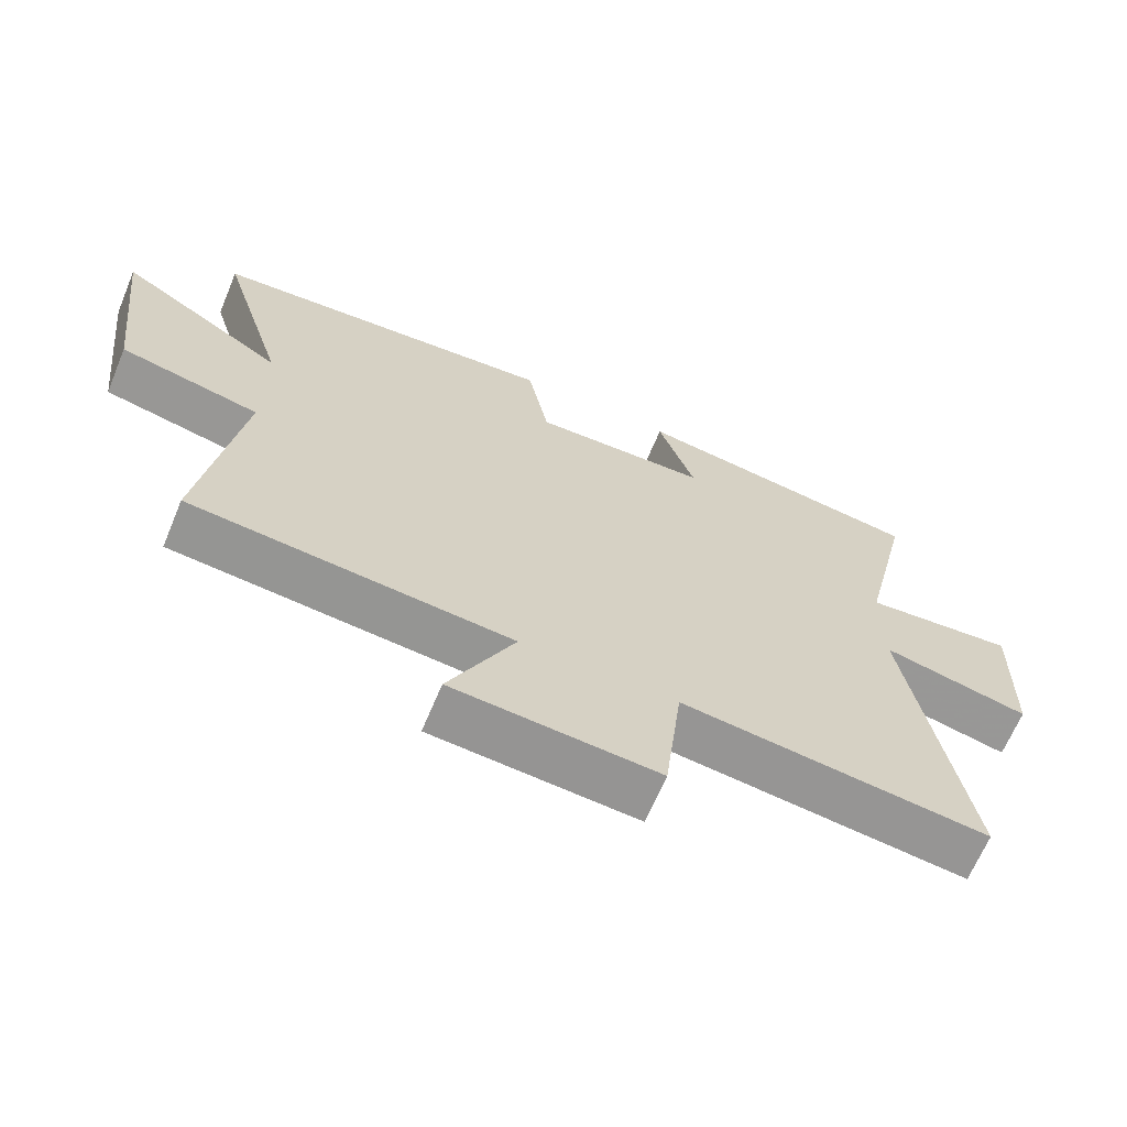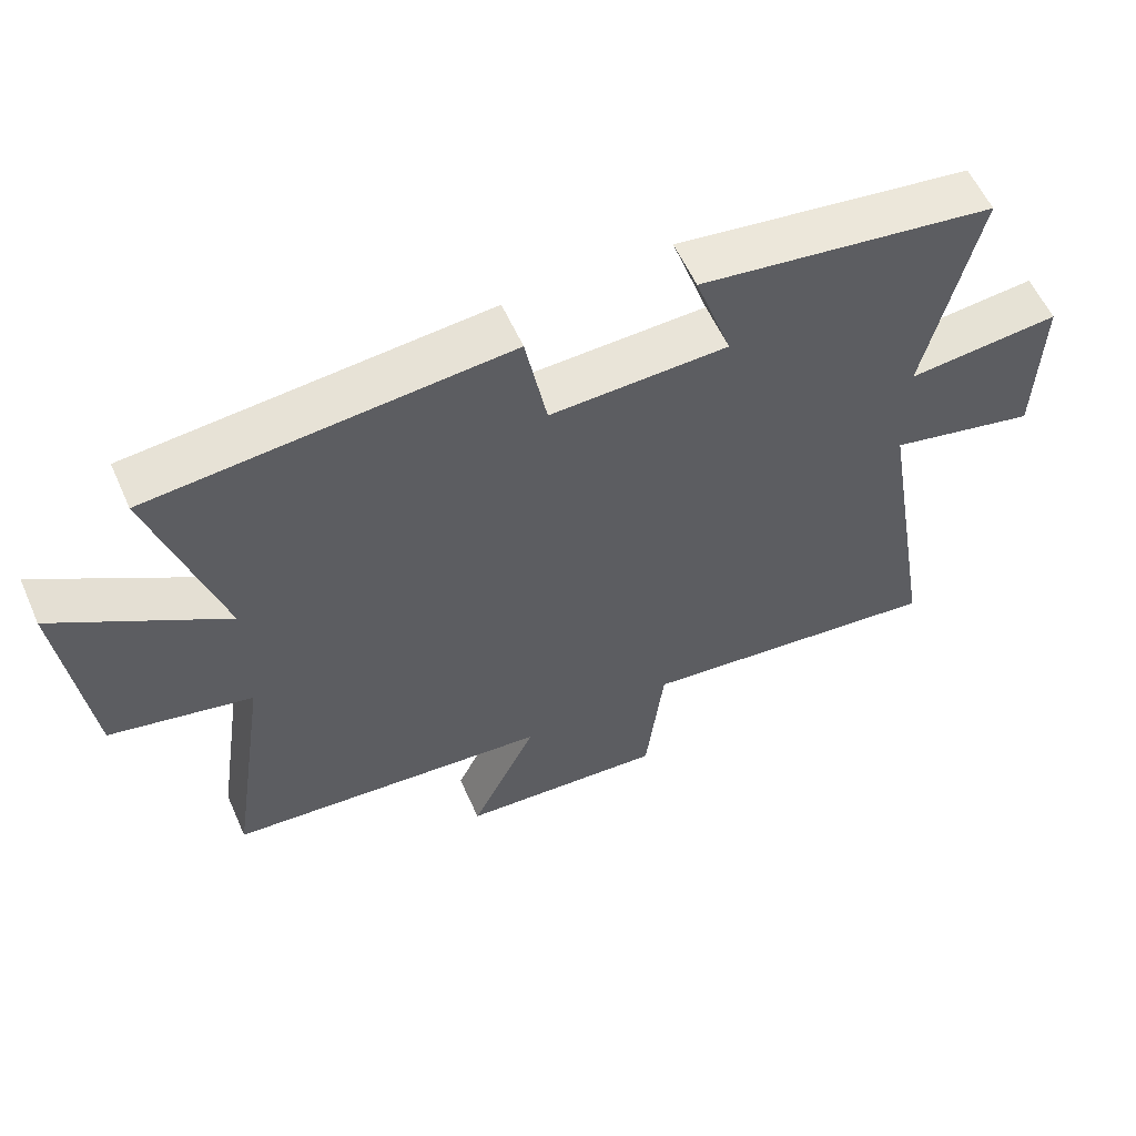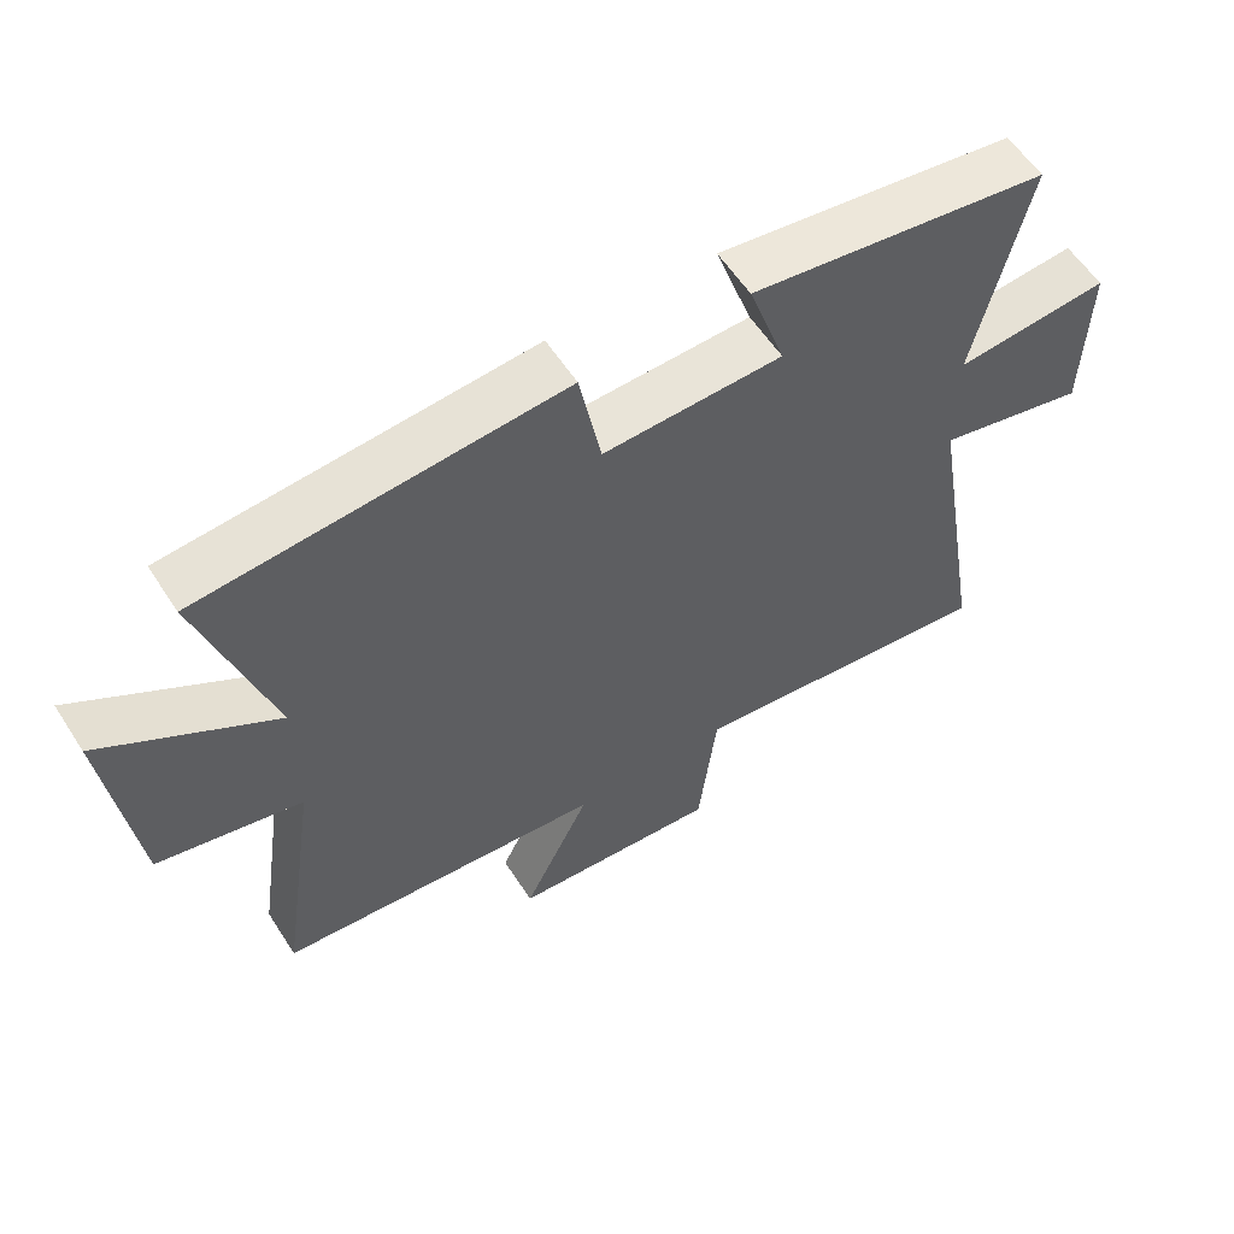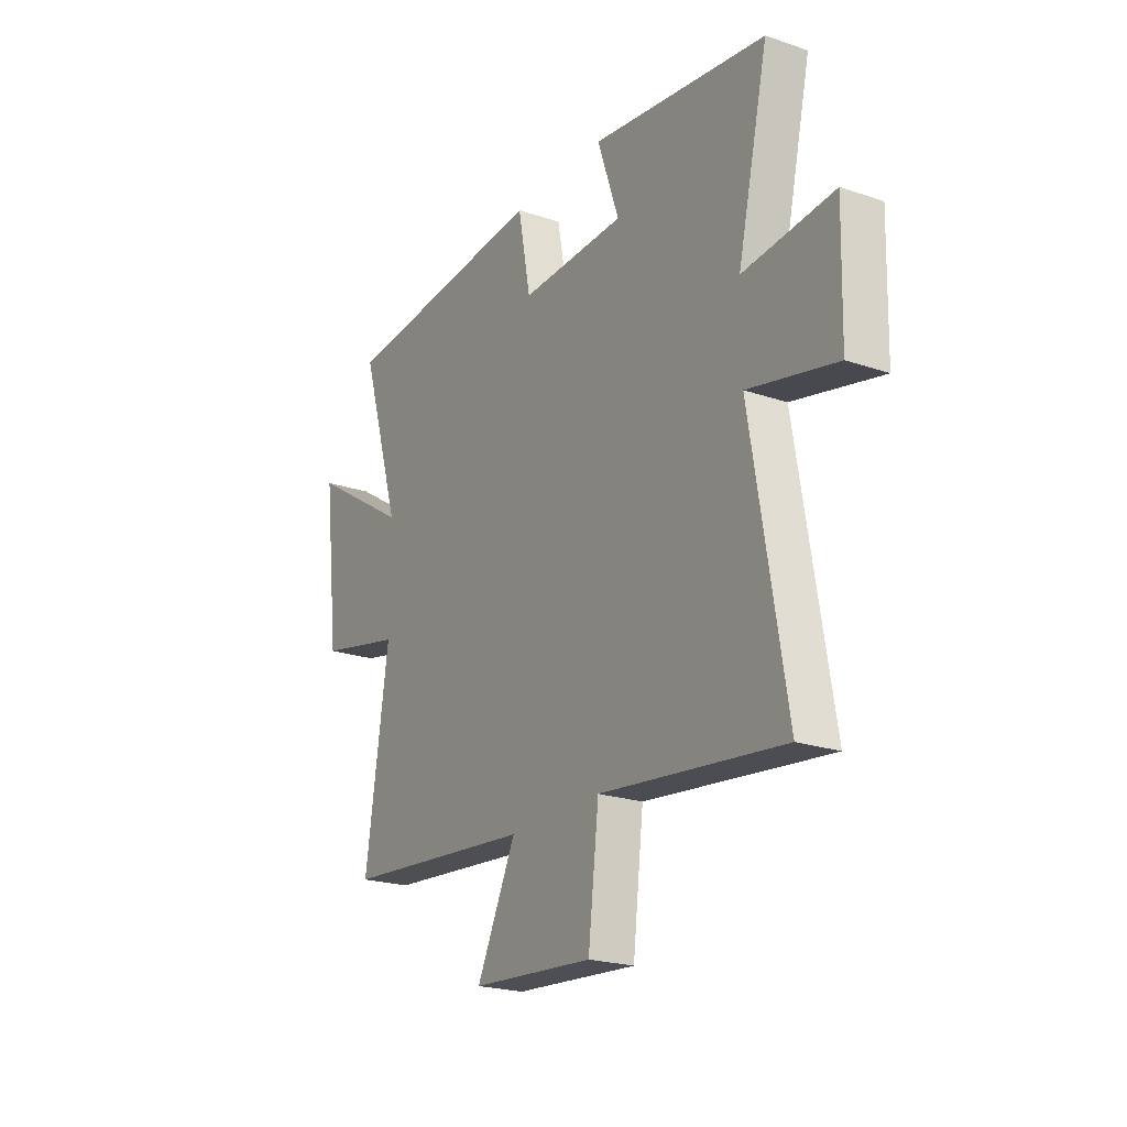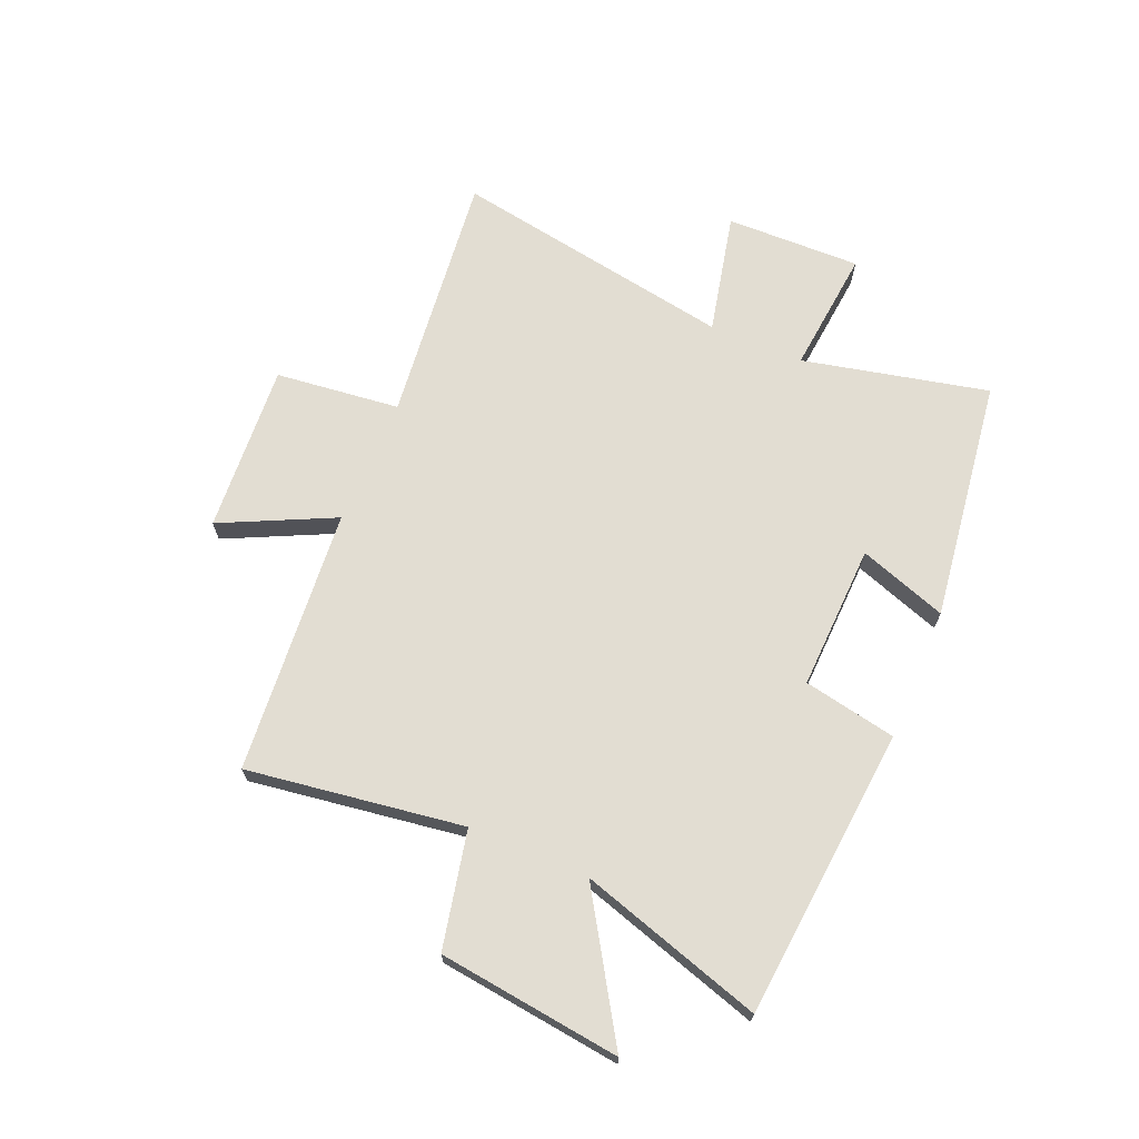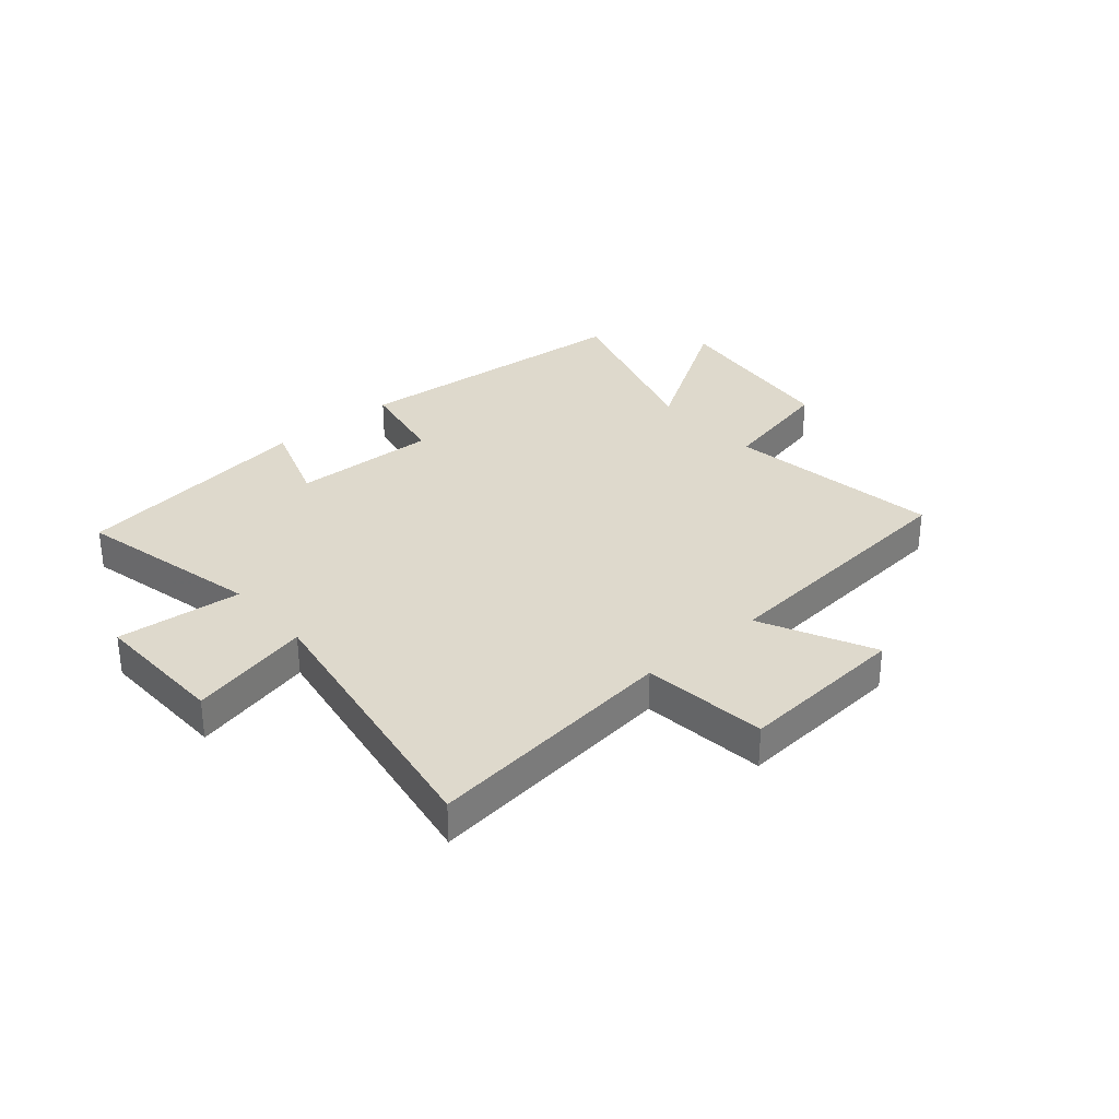
<metadata>
{"format":"obj","ext":"obj","renderer":"f3d","projection":"perspective","resolution":1024,"background":"white","views":[{"elev":-66.1,"azim":-22.7,"up":"+Z"},{"elev":58.0,"azim":-23.9,"up":"+Z"},{"elev":58.1,"azim":-32.6,"up":"+Z"},{"elev":-22.0,"azim":59.3,"up":"+Z"},{"elev":68.3,"azim":-66.8,"up":"+Y"},{"elev":31.9,"azim":139.2,"up":"+Y"}]}
</metadata>
<code>
v 0.584 0.07 -0.552
v 0.138 0.07 -0.5
v 0.112 0.07 -0.719
v -0.186 0.07 -0.697
v -0.09 0.07 -0.5
v -0.557 0.07 -0.458
v -0.5 0.07 -0.078
v -0.705 0.07 -0.033
v -0.743 0.07 0.287
v -0.5 0.07 0.134
v -0.598 0.07 0.456
v -0.086 0.07 0.5
v -0.055 0.07 0.337
v 0.201 0.07 0.345
v 0.148 0.07 0.5
v 0.575 0.07 0.44
v 0.5 0.07 0.114
v 0.72 0.07 0.135
v 0.714 0.07 -0.103
v 0.5 0.07 -0.054
v 0.584 0 -0.552
v 0.138 0 -0.5
v 0.112 0 -0.719
v -0.186 0 -0.697
v -0.09 0 -0.5
v -0.557 0 -0.458
v -0.5 0 -0.078
v -0.705 0 -0.033
v -0.743 0 0.287
v -0.5 0 0.134
v -0.598 0 0.456
v -0.086 0 0.5
v -0.055 0 0.337
v 0.201 0 0.345
v 0.148 0 0.5
v 0.575 0 0.44
v 0.5 0 0.114
v 0.72 0 0.135
v 0.714 0 -0.103
v 0.5 0 -0.054
f 17 18 19 20
f 14 15 16 17
f 13 14 17 20
f 10 11 12 13
f 10 13 20 1
f 7 8 9 10
f 5 6 7
f 5 7 10
f 2 3 4 5
f 2 5 10
f 1 2 10
f 40 39 38 37
f 37 36 35 34
f 40 37 34 33
f 33 32 31 30
f 21 40 33 30
f 30 29 28 27
f 27 26 25
f 30 27 25
f 25 24 23 22
f 30 25 22
f 30 22 21
f 1 21 22 2
f 2 22 23 3
f 3 23 24 4
f 4 24 25 5
f 5 25 26 6
f 6 26 27 7
f 7 27 28 8
f 8 28 29 9
f 9 29 30 10
f 10 30 31 11
f 11 31 32 12
f 12 32 33 13
f 13 33 34 14
f 14 34 35 15
f 15 35 36 16
f 16 36 37 17
f 17 37 38 18
f 18 38 39 19
f 19 39 40 20
f 20 40 21 1

</code>
